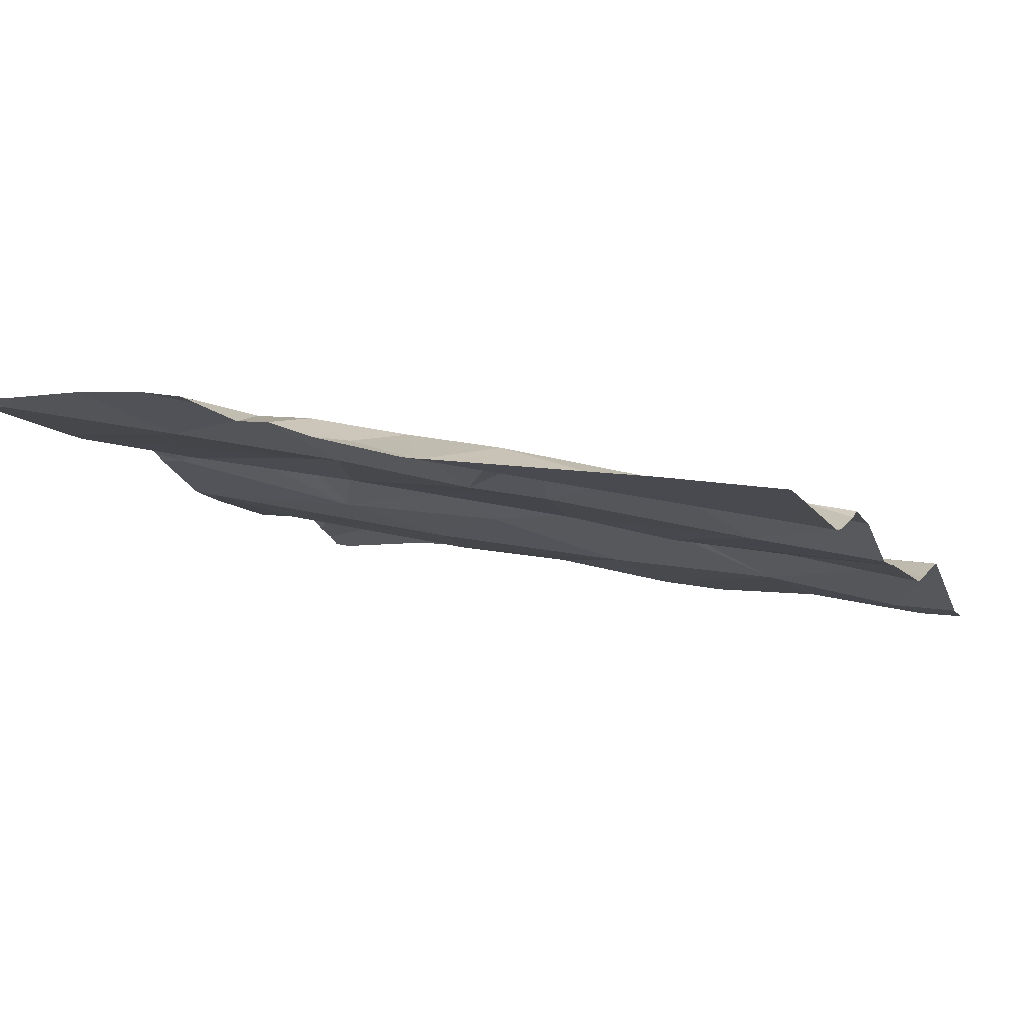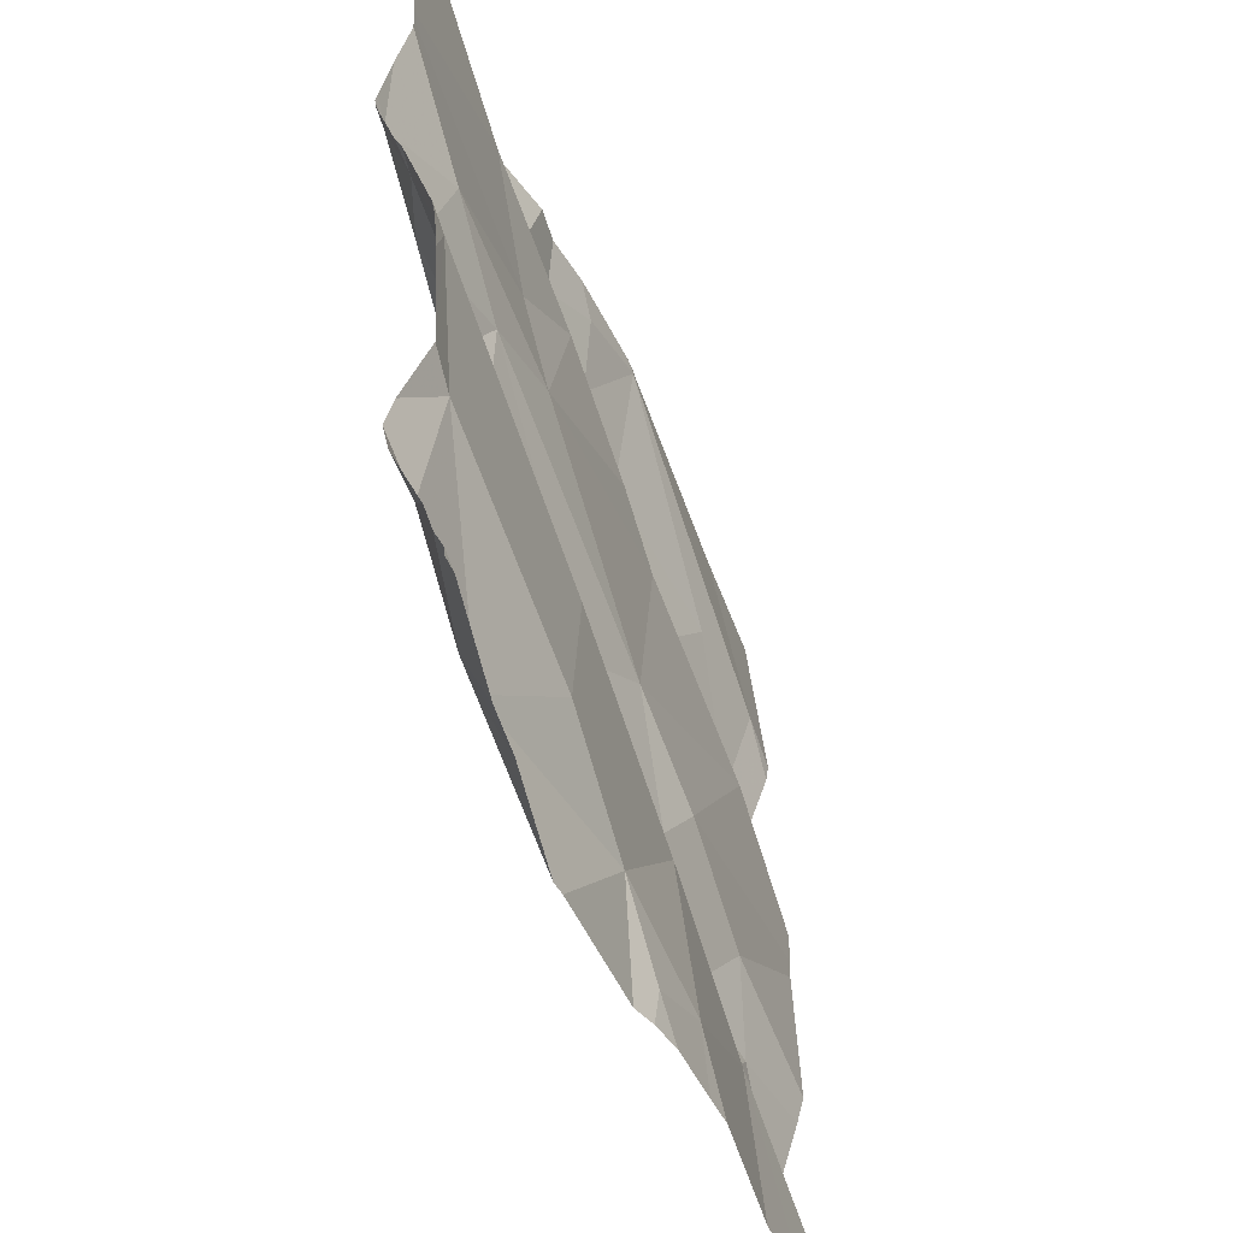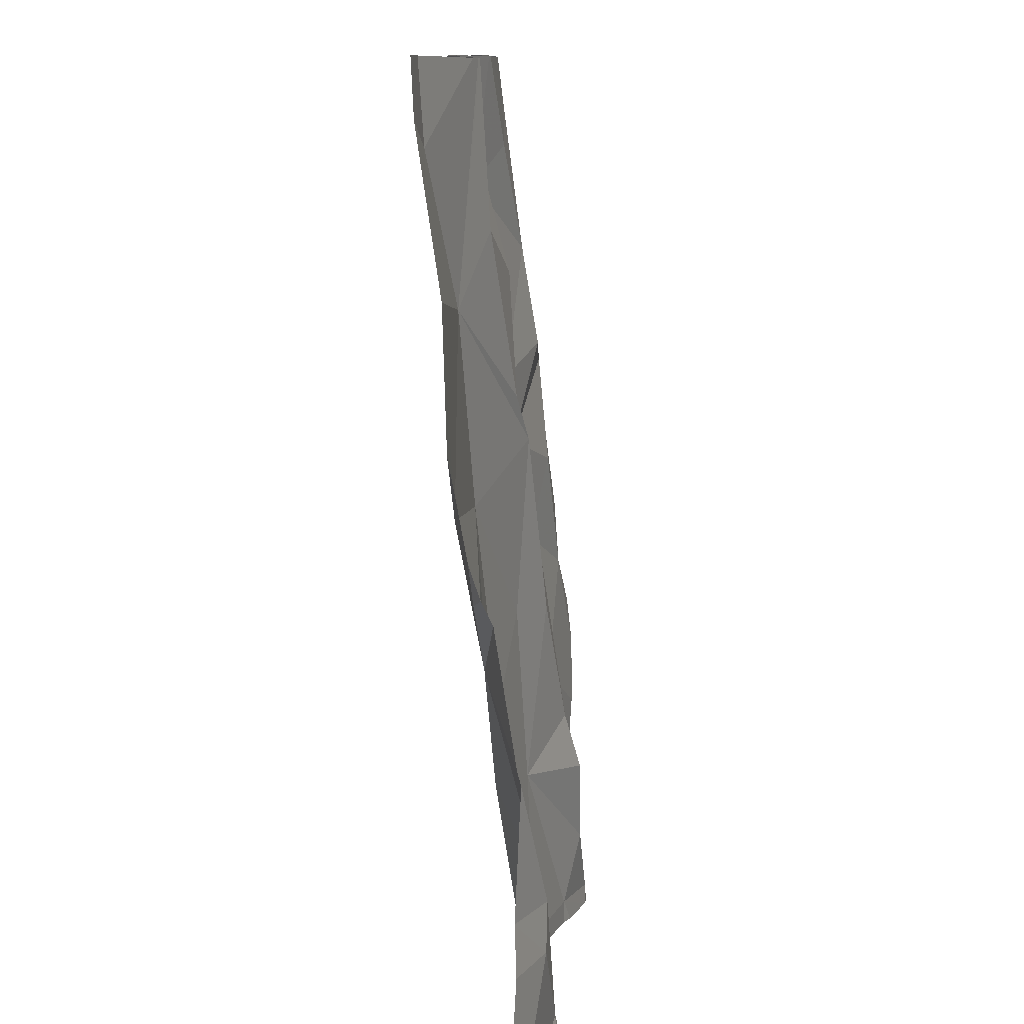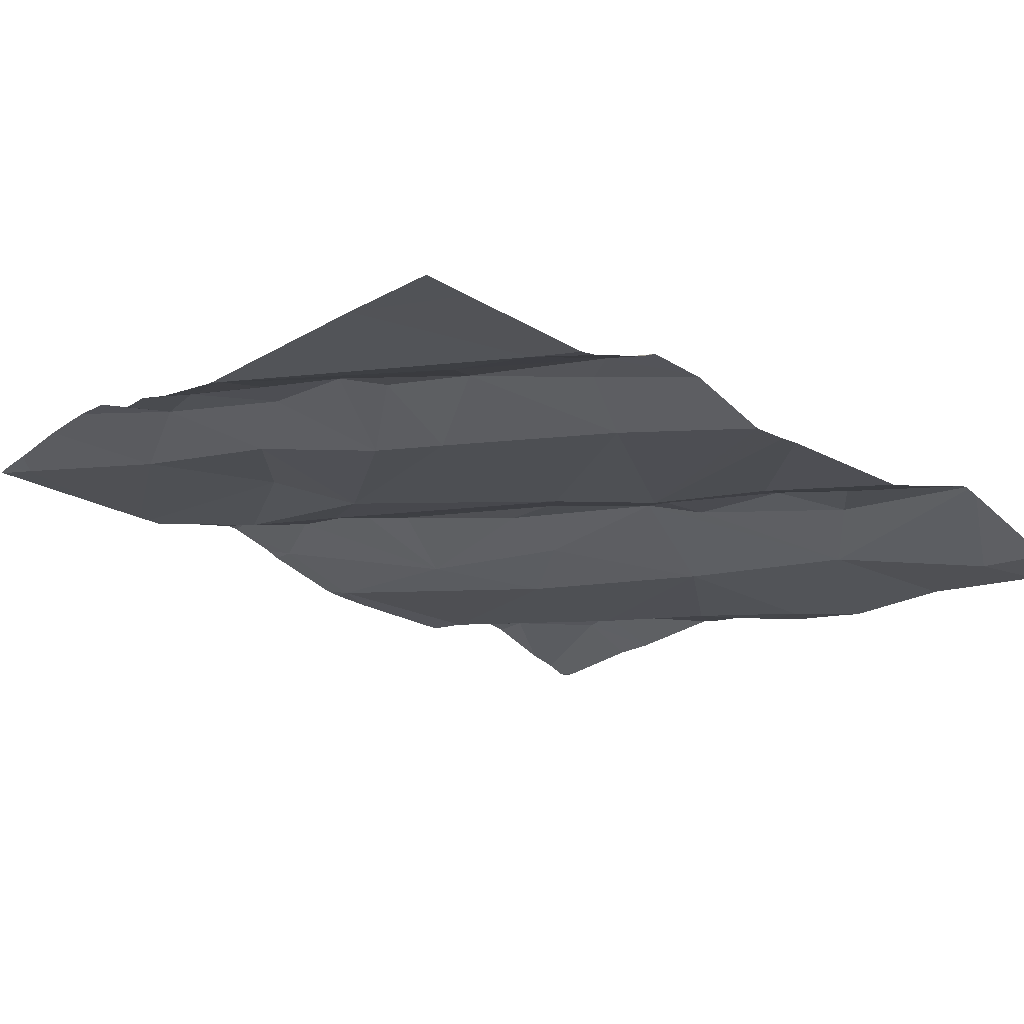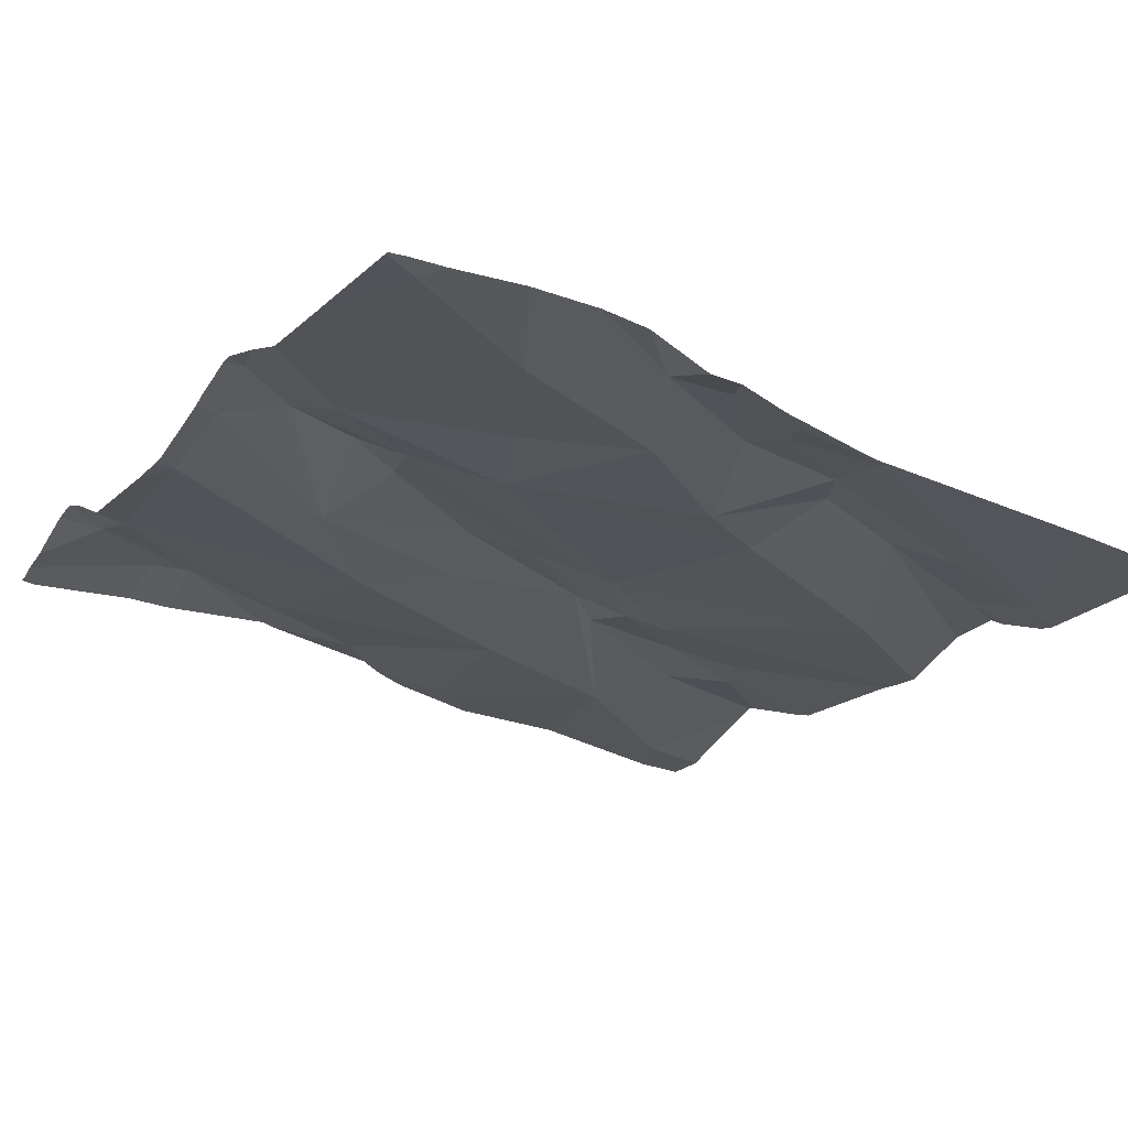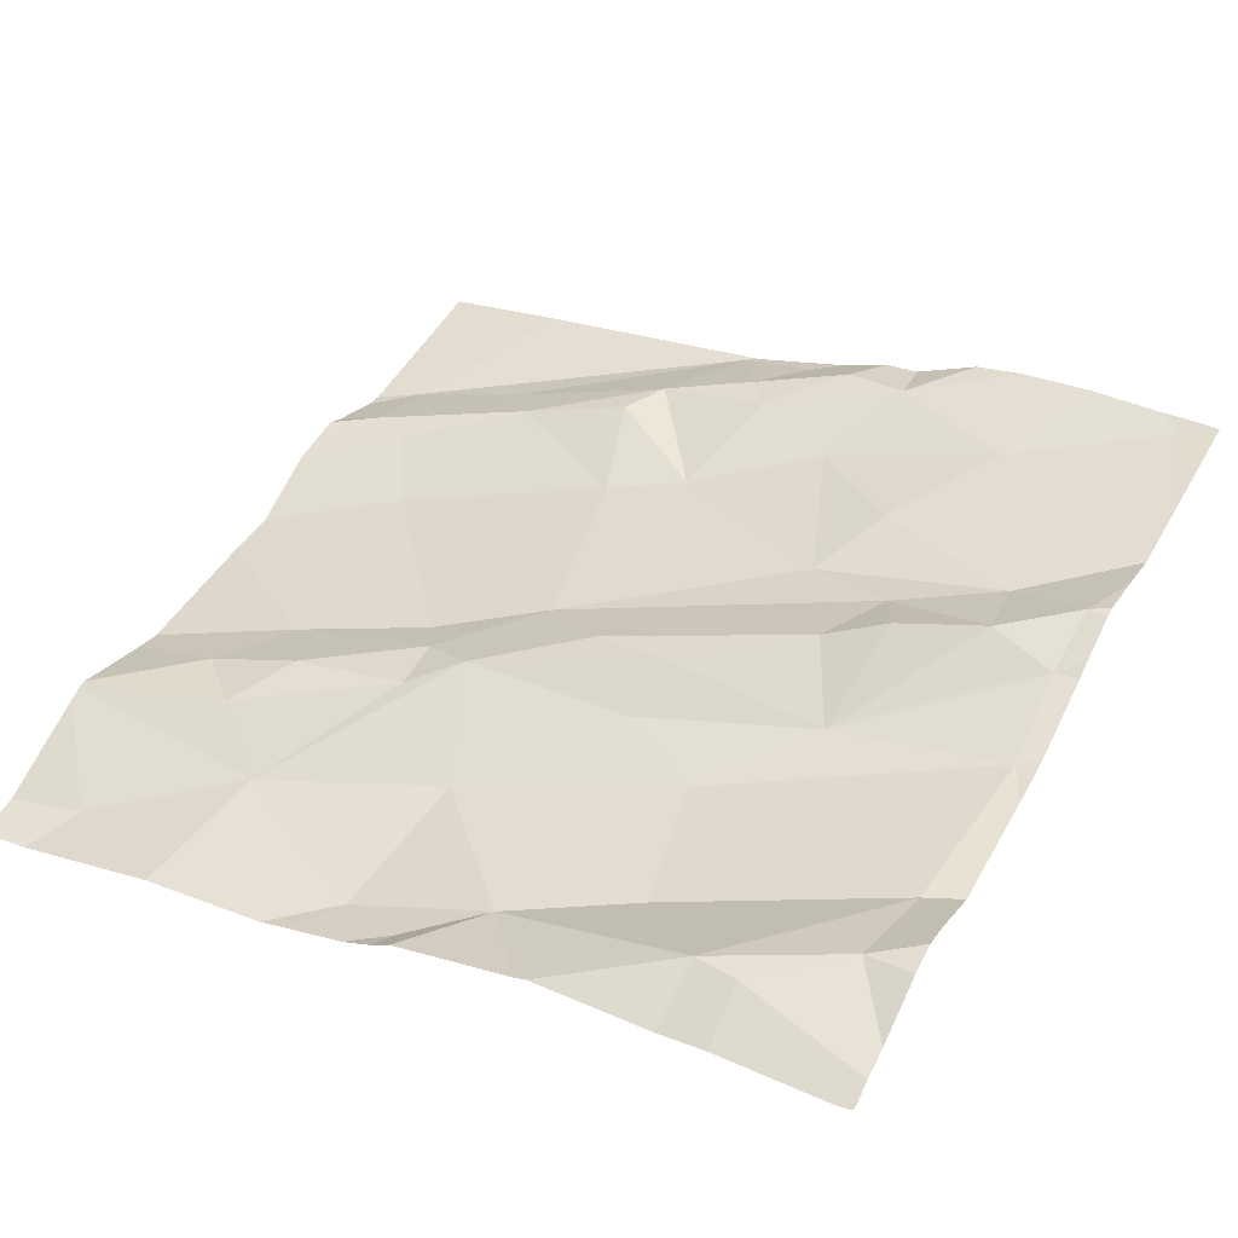
<metadata>
{"format":"obj","ext":"obj","renderer":"f3d","projection":"perspective","resolution":1024,"background":"white","views":[{"elev":-7.0,"azim":-158.5,"up":"+Z"},{"elev":-49.3,"azim":100.8,"up":"+Y"},{"elev":-79.3,"azim":-93.1,"up":"+Y"},{"elev":-24.4,"azim":-128.0,"up":"+Z"},{"elev":-16.3,"azim":148.4,"up":"+Z"},{"elev":42.4,"azim":27.9,"up":"+Z"}]}
</metadata>
<code>
v -36.46 234.9 501.9
v -35.64 235 502.1
v -35.64 235 502.1
v -35.64 234.4 502
v -35.64 235.1 502.1
v -35.64 235.1 502.1
v -35.64 234.9 502.1
v -35.64 234.4 502
v -36.54 235 502
v -36.54 235.1 501.9
v -35.64 234.4 502
v -36.52 234.4 501.9
v -36.11 235.3 502
v -36.05 235.2 502.1
v -36.15 235.2 502
v -35.96 235 502
v -36.19 234.8 502
v -36.24 235 502
v -36.16 235.1 502
v -36.38 235.1 502
v -36.37 234.5 501.9
v -36.44 234.6 502
v -36.12 235.2 502
v -36.24 235.2 502
v -36.19 234.4 501.9
v -36.12 234.4 502
v -36.18 235.3 502
v -36.27 234.6 502
v -36.28 234.7 502
v -36.22 234.7 502
v -36.03 235.1 502
v -36.17 234.6 502
v -36.04 234.4 502
v -36.04 234.7 502
v -35.95 234.6 502
v -36.03 234.7 502
v -36.11 234.8 502
v -36.21 235.3 502
v -36.49 234.6 501.9
v -36.44 234.7 501.9
v -36.2 235.3 502
v -36.27 235.1 502
v -36.39 234.6 502
v -36.2 235.3 502
v -36.5 235 502
v -36.42 235.1 502
v -36.31 234.7 502
v -35.78 234.3 502
v -36.39 234.3 501.9
v -35.98 235.2 502.1
v -36.16 234.3 502
v -36.22 234.3 501.9
v -35.83 234.4 502
v -35.91 234.5 502
v -35.68 234.6 502
v -35.69 234.5 502.1
v -35.69 234.3 502
v -35.78 234.4 502
v -35.85 234.7 502
v -35.86 234.9 502
v -35.66 234.9 502.1
v -36.19 235.3 502
v -35.68 235.3 502.1
v -36.25 234.3 501.9
v -35.92 235 502
v -35.85 235.2 502.1
v -35.83 234.3 502
v -35.66 234.8 502
v -35.66 234.3 502
v -36.11 234.3 502
v -35.67 234.9 502.1
v -35.75 235 502.1
v -35.99 235.3 502
v -35.74 234.9 502.1
v -35.83 234.9 502.1
v -36.54 234.3 501.9
v -35.9 234.8 502.1
v -35.92 235.3 502.1
v -36.13 234.3 502
v -36.48 234.3 501.9
v -36.08 235.3 502
v -36.6 234.9 501.9
v -36.6 234.9 501.9
v -36.6 235 501.9
v -36.6 235 502
v -36.6 235.1 501.9
v -36.6 235.1 501.9
v -36.6 235.2 501.9
v -36.6 234.4 501.9
v -36.6 234.5 501.9
v -36.46 235.3 502
v -36.6 234.9 501.9
v -36.6 234.5 501.9
v -36.6 234.5 501.9
v -36.6 234.6 501.9
v -36.6 234.6 501.9
v -36.6 234.8 501.9
v -35.68 235.3 502.1
v -36.6 234.9 501.9
v -36.6 234.8 501.9
v -36.6 234.5 501.9
v -35.64 234.9 502.1
v -35.64 235.1 502.1
v -35.64 234.5 502.1
v -35.64 234.5 502.1
v -35.64 235 502.1
v -35.64 234.8 502
v -35.64 234.8 502
v -35.64 234.6 502
v -35.64 234.5 502.1
v -35.64 234.9 502.1
v -35.64 235.3 502.1
v -35.64 235.1 502.1
v -35.64 234.7 502
v -35.7 235.3 502.1
v -35.83 234.3 502
v -35.97 234.3 502
v -35.96 234.3 502
v -36.6 234.3 501.9
v -35.65 234.3 502
v -35.64 234.3 502
v -36.03 235.3 502
v -35.79 235.3 502.1
v -35.87 235.3 502.1
v -36.54 235.3 501.9
v -35.66 235.3 502.1
v -35.68 235.3 502.1
v -36.6 235.3 501.9
v -35.64 235.3 502.1
f 106 61 7
f 121 11 120
f 120 11 69
f 105 55 104
f 104 56 110
f 84 10 87
f 124 50 123
f 14 13 15
f 17 16 18
f 19 18 16
f 1 18 20
f 21 22 93
f 23 15 24
f 23 14 15
f 51 25 52
f 29 28 30
f 23 19 31
f 32 25 33
f 34 32 35
f 34 36 30
f 19 16 31
f 37 30 36
f 123 66 115
f 19 23 24
f 39 40 95
f 103 72 3
f 25 21 49
f 24 42 19
f 42 18 19
f 21 32 30
f 43 22 28
f 15 13 44
f 44 24 15
f 83 45 99
f 20 42 24
f 44 46 24
f 18 42 20
f 47 29 17
f 37 17 29
f 32 34 30
f 17 18 1
f 22 21 28
f 10 46 44
f 47 1 82
f 97 47 100
f 46 20 24
f 20 46 9
f 91 44 38
f 45 9 92
f 43 40 39
f 93 39 101
f 102 71 111
f 21 12 80
f 90 21 94
f 30 37 29
f 1 47 17
f 26 33 25
f 46 10 9
f 25 32 21
f 30 28 21
f 28 29 43
f 43 29 40
f 40 29 47
f 45 1 20
f 45 20 9
f 22 43 39
f 50 14 23
f 54 53 55
f 56 58 4
f 36 34 59
f 16 17 60
f 122 14 73
f 11 4 57
f 27 13 81
f 6 65 5
f 14 50 73
f 50 66 123
f 66 63 115
f 59 35 68
f 7 71 102
f 16 60 72
f 78 50 124
f 74 60 75
f 72 60 74
f 72 61 3
f 77 36 59
f 55 56 104
f 33 26 79
f 67 53 116
f 53 33 117
f 54 33 53
f 53 58 56
f 5 72 103
f 31 66 50
f 118 53 117
f 35 59 34
f 74 61 72
f 75 77 59
f 74 75 59
f 117 33 70
f 73 50 78
f 37 36 77
f 116 53 118
f 115 63 98
f 71 68 108
f 71 61 74
f 71 74 59
f 70 33 79
f 77 75 60
f 31 65 66
f 54 35 32
f 53 56 55
f 23 31 50
f 32 33 54
f 67 58 53
f 81 14 122
f 65 16 72
f 16 65 31
f 48 58 67
f 63 66 6
f 68 55 109
f 35 55 68
f 35 54 55
f 98 63 127
f 77 60 37
f 17 37 60
f 68 71 59
f 82 1 83
f 81 13 14
f 83 1 45
f 7 61 71
f 84 9 10
f 85 9 84
f 5 65 72
f 64 25 49
f 86 10 88
f 87 10 86
f 49 21 80
f 6 66 65
f 88 10 91
f 89 12 90
f 126 112 129
f 90 12 21
f 76 89 119
f 92 9 85
f 27 44 13
f 38 44 41
f 93 22 39
f 94 21 93
f 80 12 76
f 3 61 2
f 95 40 97
f 96 39 95
f 2 61 106
f 69 11 57
f 97 40 47
f 99 45 92
f 100 47 82
f 8 56 4
f 57 58 48
f 91 10 44
f 101 39 96
f 79 26 51
f 107 68 114
f 108 68 107
f 52 25 64
f 109 55 105
f 110 56 8
f 41 44 62
f 111 71 108
f 51 26 25
f 62 44 27
f 112 63 113
f 76 12 89
f 113 63 6
f 57 4 58
f 114 68 109
f 125 88 91
f 126 63 112
f 127 63 126
f 128 88 125

</code>
